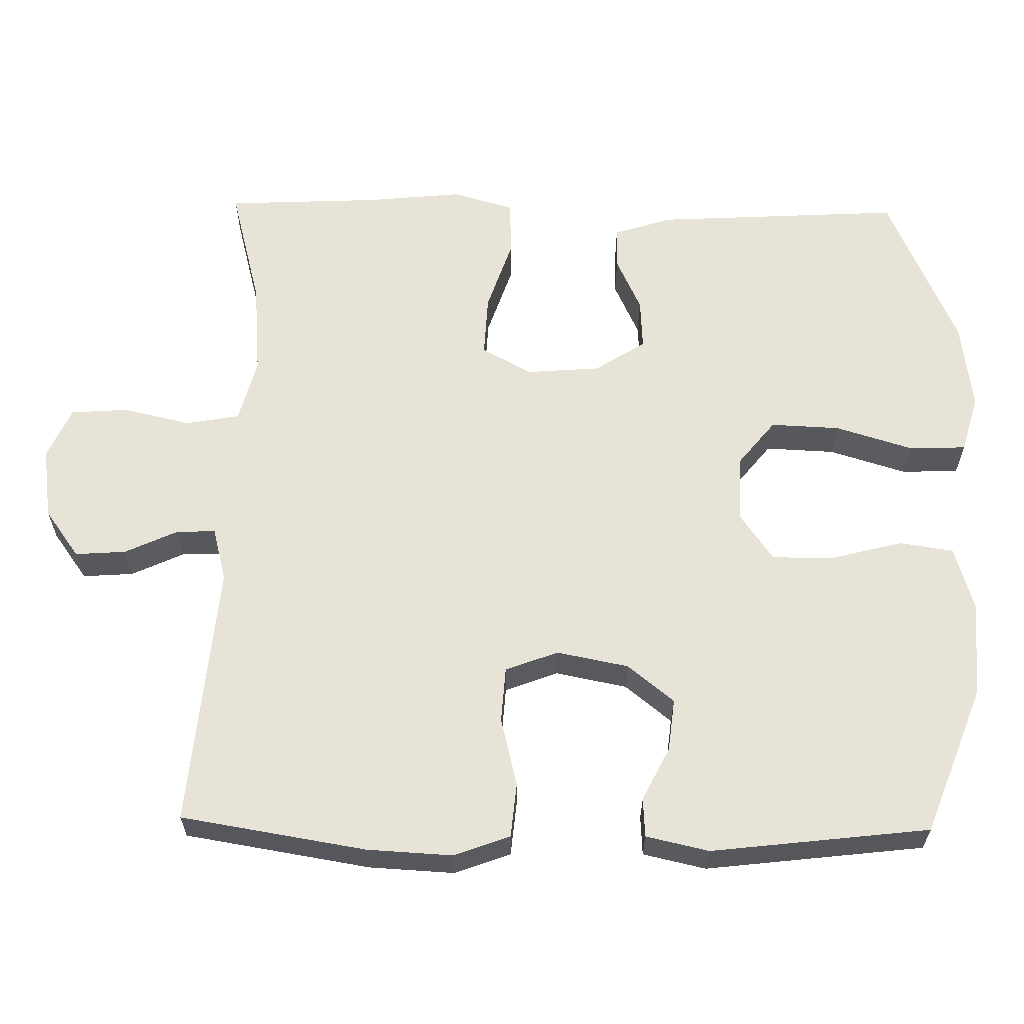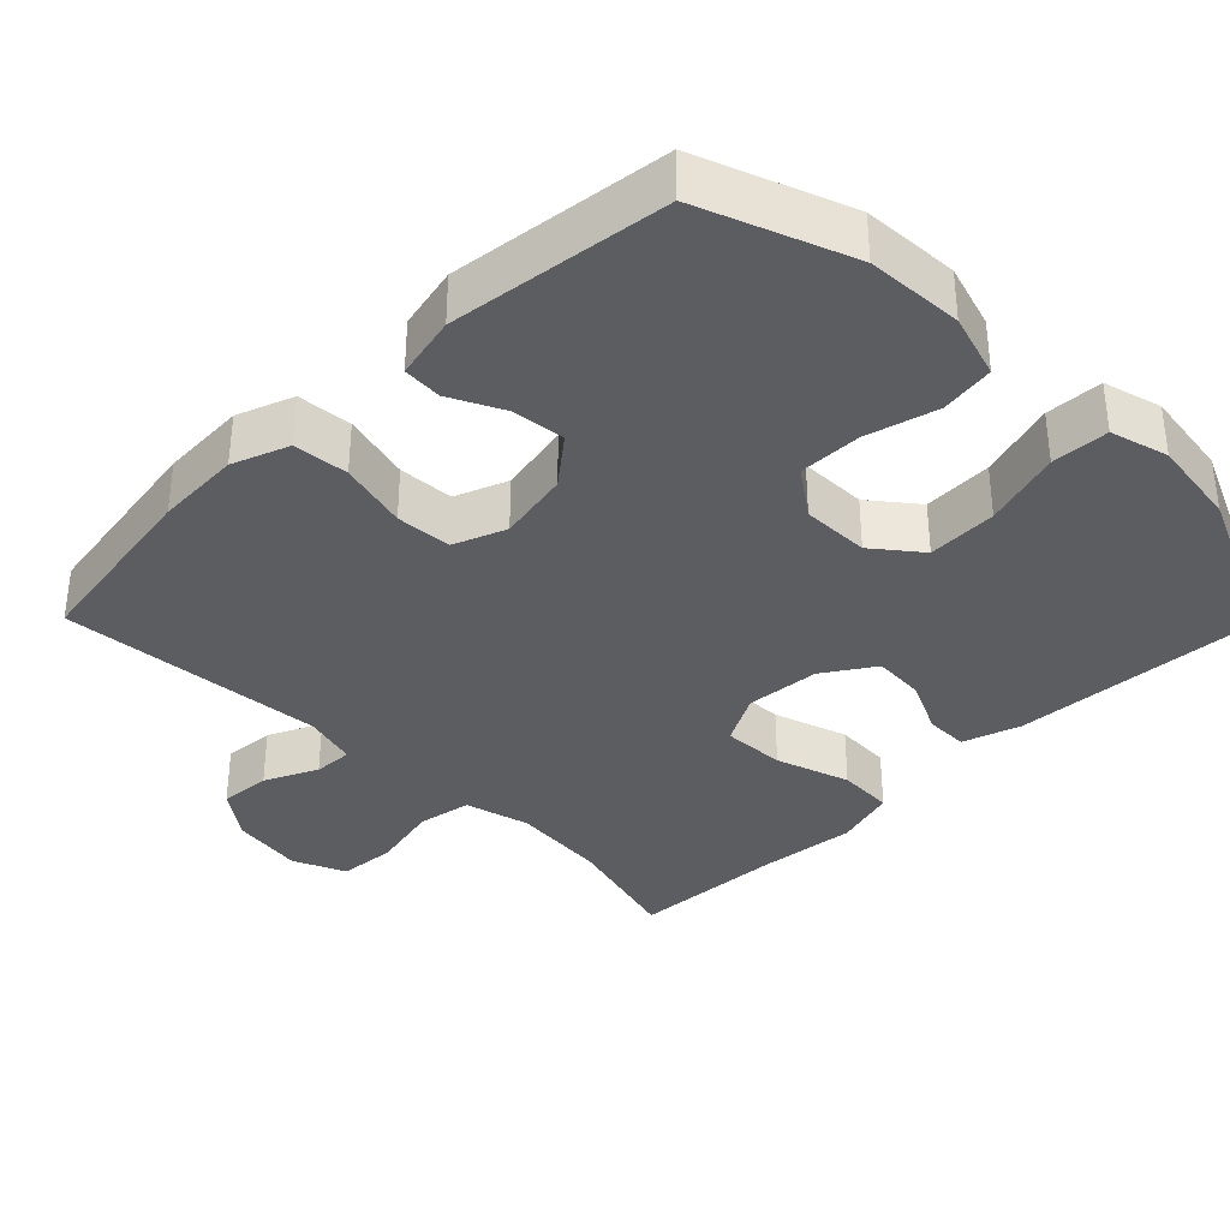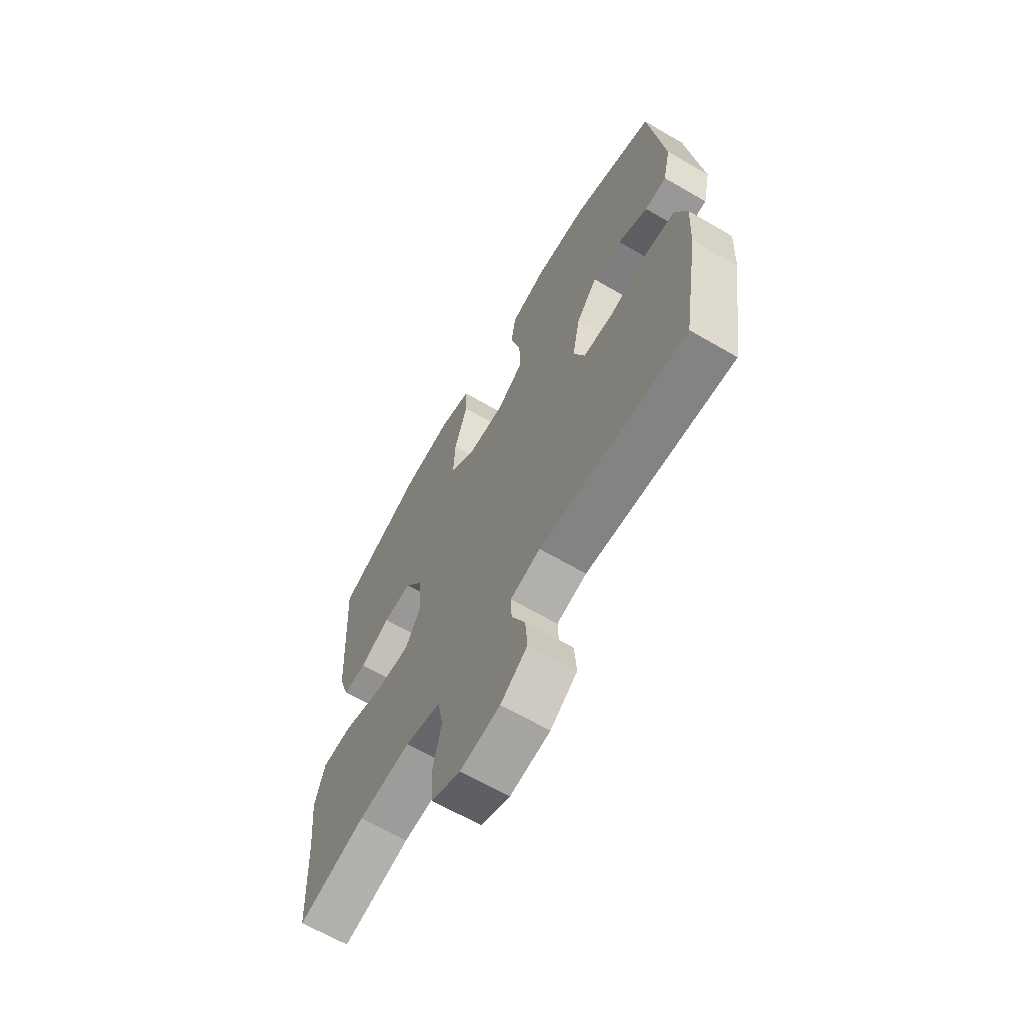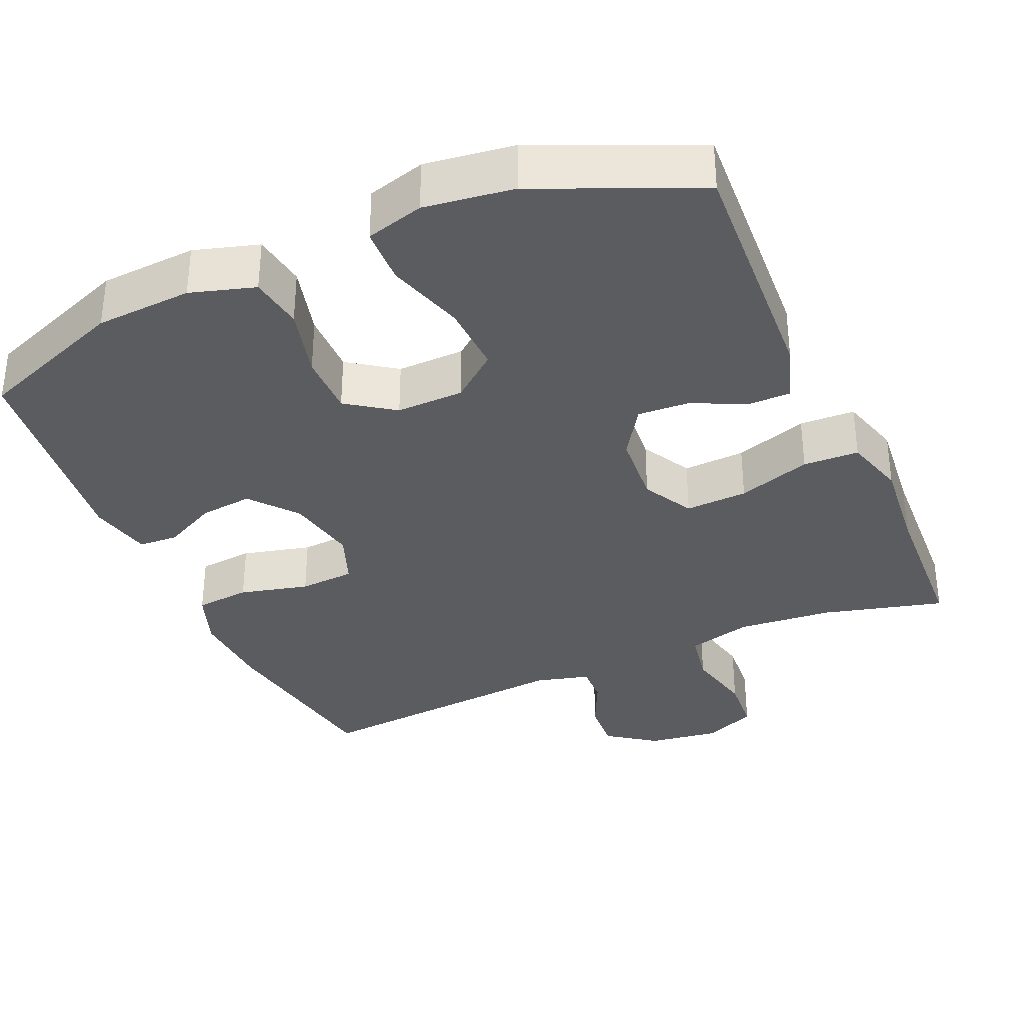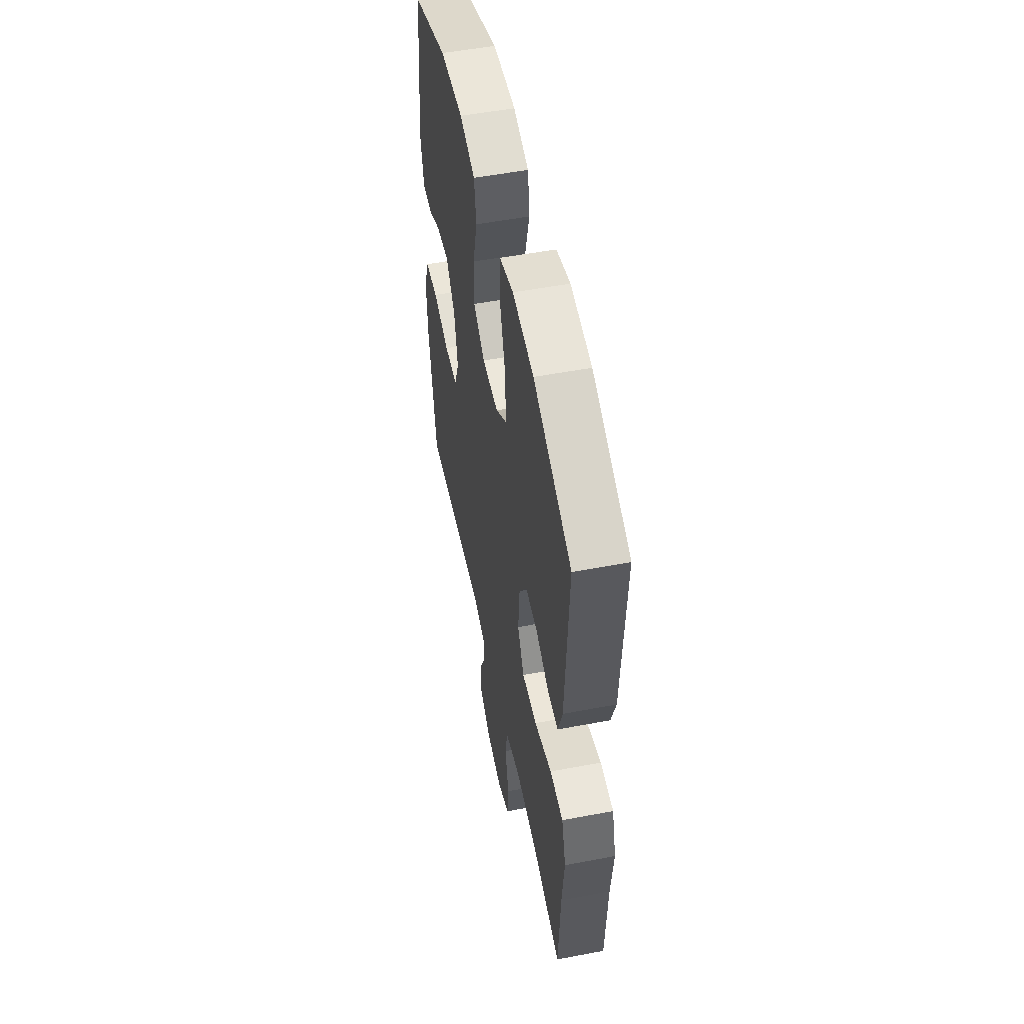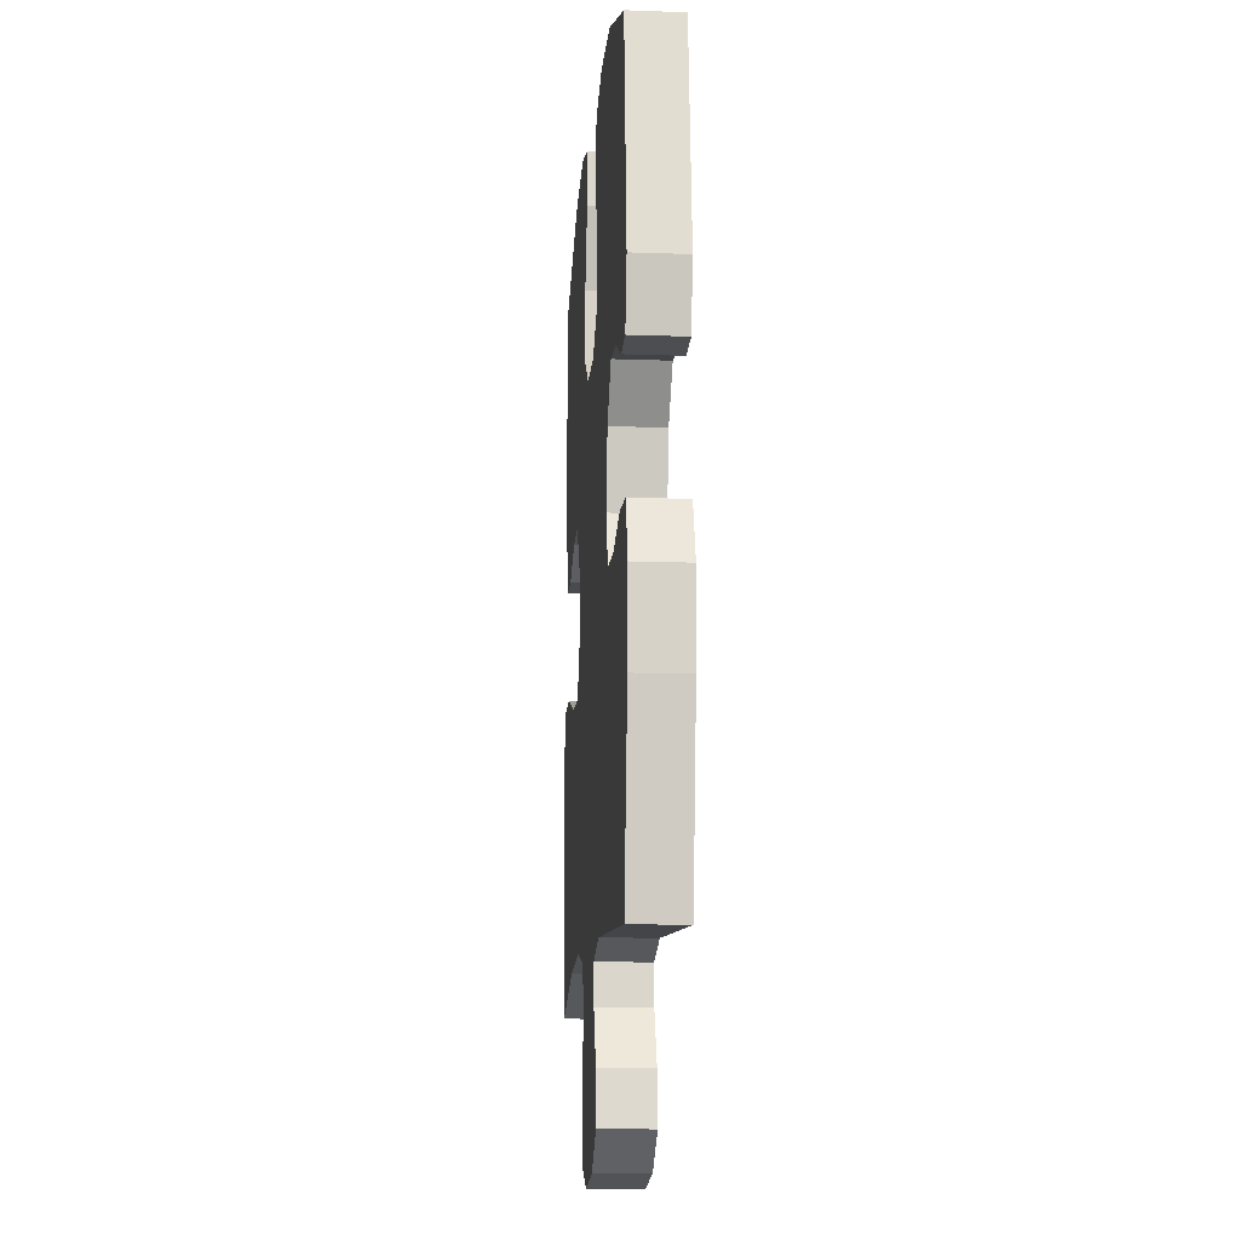
<metadata>
{"format":"obj","ext":"obj","renderer":"f3d","projection":"perspective","resolution":1024,"background":"white","views":[{"elev":61.9,"azim":-89.0,"up":"+Y"},{"elev":-35.6,"azim":-45.4,"up":"+Y"},{"elev":-65.7,"azim":-120.3,"up":"+Z"},{"elev":-34.5,"azim":23.7,"up":"+Y"},{"elev":53.2,"azim":78.5,"up":"+Z"},{"elev":-13.7,"azim":-94.6,"up":"+Z"}]}
</metadata>
<code>
v -0.5 0.07 -0.5
v -0.541 0.07 -0.25
v -0.547 0.07 -0.135
v -0.519 0.07 -0.059
v -0.445 0.07 -0.052
v -0.352 0.07 -0.075
v -0.277 0.07 -0.07
v -0.25 0.07 0.001
v -0.269 0.07 0.098
v -0.32 0.07 0.161
v -0.391 0.07 0.153
v -0.463 0.07 0.117
v -0.516 0.07 0.12
v -0.535 0.07 0.205
v -0.5 0.07 0.5
v -0.299 0.07 0.577
v -0.169 0.07 0.585
v -0.082 0.07 0.559
v -0.071 0.07 0.486
v -0.096 0.07 0.39
v -0.097 0.07 0.305
v -0.033 0.07 0.26
v 0.058 0.07 0.262
v 0.12 0.07 0.312
v 0.116 0.07 0.406
v 0.084 0.07 0.511
v 0.087 0.07 0.588
v 0.165 0.07 0.61
v 0.285 0.07 0.594
v 0.5 0.07 0.5
v 0.481 0.07 0.164
v 0.456 0.07 0.086
v 0.399 0.07 0.086
v 0.325 0.07 0.12
v 0.256 0.07 0.124
v 0.212 0.07 0.056
v 0.204 0.07 -0.044
v 0.241 0.07 -0.112
v 0.325 0.07 -0.108
v 0.424 0.07 -0.075
v 0.499 0.07 -0.078
v 0.523 0.07 -0.161
v 0.51 0.07 -0.29
v 0.5 0.07 -0.5
v 0.336 0.07 -0.457
v 0.208 0.07 -0.446
v 0.121 0.07 -0.469
v 0.108 0.07 -0.541
v 0.129 0.07 -0.634
v 0.123 0.07 -0.711
v 0.053 0.07 -0.742
v -0.044 0.07 -0.728
v -0.109 0.07 -0.681
v -0.104 0.07 -0.612
v -0.071 0.07 -0.541
v -0.069 0.07 -0.488
v -0.142 0.07 -0.469
v -0.5 0 -0.5
v -0.541 0 -0.25
v -0.547 0 -0.135
v -0.519 0 -0.059
v -0.445 0 -0.052
v -0.352 0 -0.075
v -0.277 0 -0.07
v -0.25 0 0.001
v -0.269 0 0.098
v -0.32 0 0.161
v -0.391 0 0.153
v -0.463 0 0.117
v -0.516 0 0.12
v -0.535 0 0.205
v -0.5 0 0.5
v -0.299 0 0.577
v -0.169 0 0.585
v -0.082 0 0.559
v -0.071 0 0.486
v -0.096 0 0.39
v -0.097 0 0.305
v -0.033 0 0.26
v 0.058 0 0.262
v 0.12 0 0.312
v 0.116 0 0.406
v 0.084 0 0.511
v 0.087 0 0.588
v 0.165 0 0.61
v 0.285 0 0.594
v 0.5 0 0.5
v 0.481 0 0.164
v 0.456 0 0.086
v 0.399 0 0.086
v 0.325 0 0.12
v 0.256 0 0.124
v 0.212 0 0.056
v 0.204 0 -0.044
v 0.241 0 -0.112
v 0.325 0 -0.108
v 0.424 0 -0.075
v 0.499 0 -0.078
v 0.523 0 -0.161
v 0.51 0 -0.29
v 0.5 0 -0.5
v 0.336 0 -0.457
v 0.208 0 -0.446
v 0.121 0 -0.469
v 0.108 0 -0.541
v 0.129 0 -0.634
v 0.123 0 -0.711
v 0.053 0 -0.742
v -0.044 0 -0.728
v -0.109 0 -0.681
v -0.104 0 -0.612
v -0.071 0 -0.541
v -0.069 0 -0.488
v -0.142 0 -0.469
f 53 54 55
f 52 53 55
f 51 52 55
f 50 51 55
f 49 50 55
f 48 49 55
f 47 48 55 56
f 46 47 56 57
f 43 44 45
f 43 45 46
f 42 43 46
f 41 42 46
f 40 41 46
f 39 40 46
f 38 39 46 57
f 32 33 34
f 31 32 34
f 30 31 34
f 29 30 34
f 28 29 34
f 27 28 34
f 26 27 34
f 25 26 34
f 24 25 34 35
f 23 24 35 36
f 18 19 20
f 17 18 20
f 16 17 20
f 15 16 20
f 14 15 20
f 13 14 20
f 12 13 20
f 11 12 20
f 10 11 20 21
f 9 10 21 22
f 4 5 6
f 3 4 6
f 2 3 6
f 1 2 6
f 57 1 6
f 57 6 7
f 38 57 7
f 37 38 7
f 23 36 37
f 22 23 37
f 9 22 37
f 8 9 37
f 7 8 37
f 112 111 110
f 112 110 109
f 112 109 108
f 112 108 107
f 112 107 106
f 112 106 105
f 113 112 105 104
f 114 113 104 103
f 102 101 100
f 103 102 100
f 103 100 99
f 103 99 98
f 103 98 97
f 103 97 96
f 114 103 96 95
f 91 90 89
f 91 89 88
f 91 88 87
f 91 87 86
f 91 86 85
f 91 85 84
f 91 84 83
f 91 83 82
f 92 91 82 81
f 93 92 81 80
f 77 76 75
f 77 75 74
f 77 74 73
f 77 73 72
f 77 72 71
f 77 71 70
f 77 70 69
f 77 69 68
f 78 77 68 67
f 79 78 67 66
f 63 62 61
f 63 61 60
f 63 60 59
f 63 59 58
f 63 58 114
f 64 63 114
f 64 114 95
f 64 95 94
f 94 93 80
f 94 80 79
f 94 79 66
f 94 66 65
f 94 65 64
f 1 58 59 2
f 2 59 60 3
f 3 60 61 4
f 4 61 62 5
f 5 62 63 6
f 6 63 64 7
f 7 64 65 8
f 8 65 66 9
f 9 66 67 10
f 10 67 68 11
f 11 68 69 12
f 12 69 70 13
f 13 70 71 14
f 14 71 72 15
f 15 72 73 16
f 16 73 74 17
f 17 74 75 18
f 18 75 76 19
f 19 76 77 20
f 20 77 78 21
f 21 78 79 22
f 22 79 80 23
f 23 80 81 24
f 24 81 82 25
f 25 82 83 26
f 26 83 84 27
f 27 84 85 28
f 28 85 86 29
f 29 86 87 30
f 30 87 88 31
f 31 88 89 32
f 32 89 90 33
f 33 90 91 34
f 34 91 92 35
f 35 92 93 36
f 36 93 94 37
f 37 94 95 38
f 38 95 96 39
f 39 96 97 40
f 40 97 98 41
f 41 98 99 42
f 42 99 100 43
f 43 100 101 44
f 44 101 102 45
f 45 102 103 46
f 46 103 104 47
f 47 104 105 48
f 48 105 106 49
f 49 106 107 50
f 50 107 108 51
f 51 108 109 52
f 52 109 110 53
f 53 110 111 54
f 54 111 112 55
f 55 112 113 56
f 56 113 114 57
f 57 114 58 1

</code>
